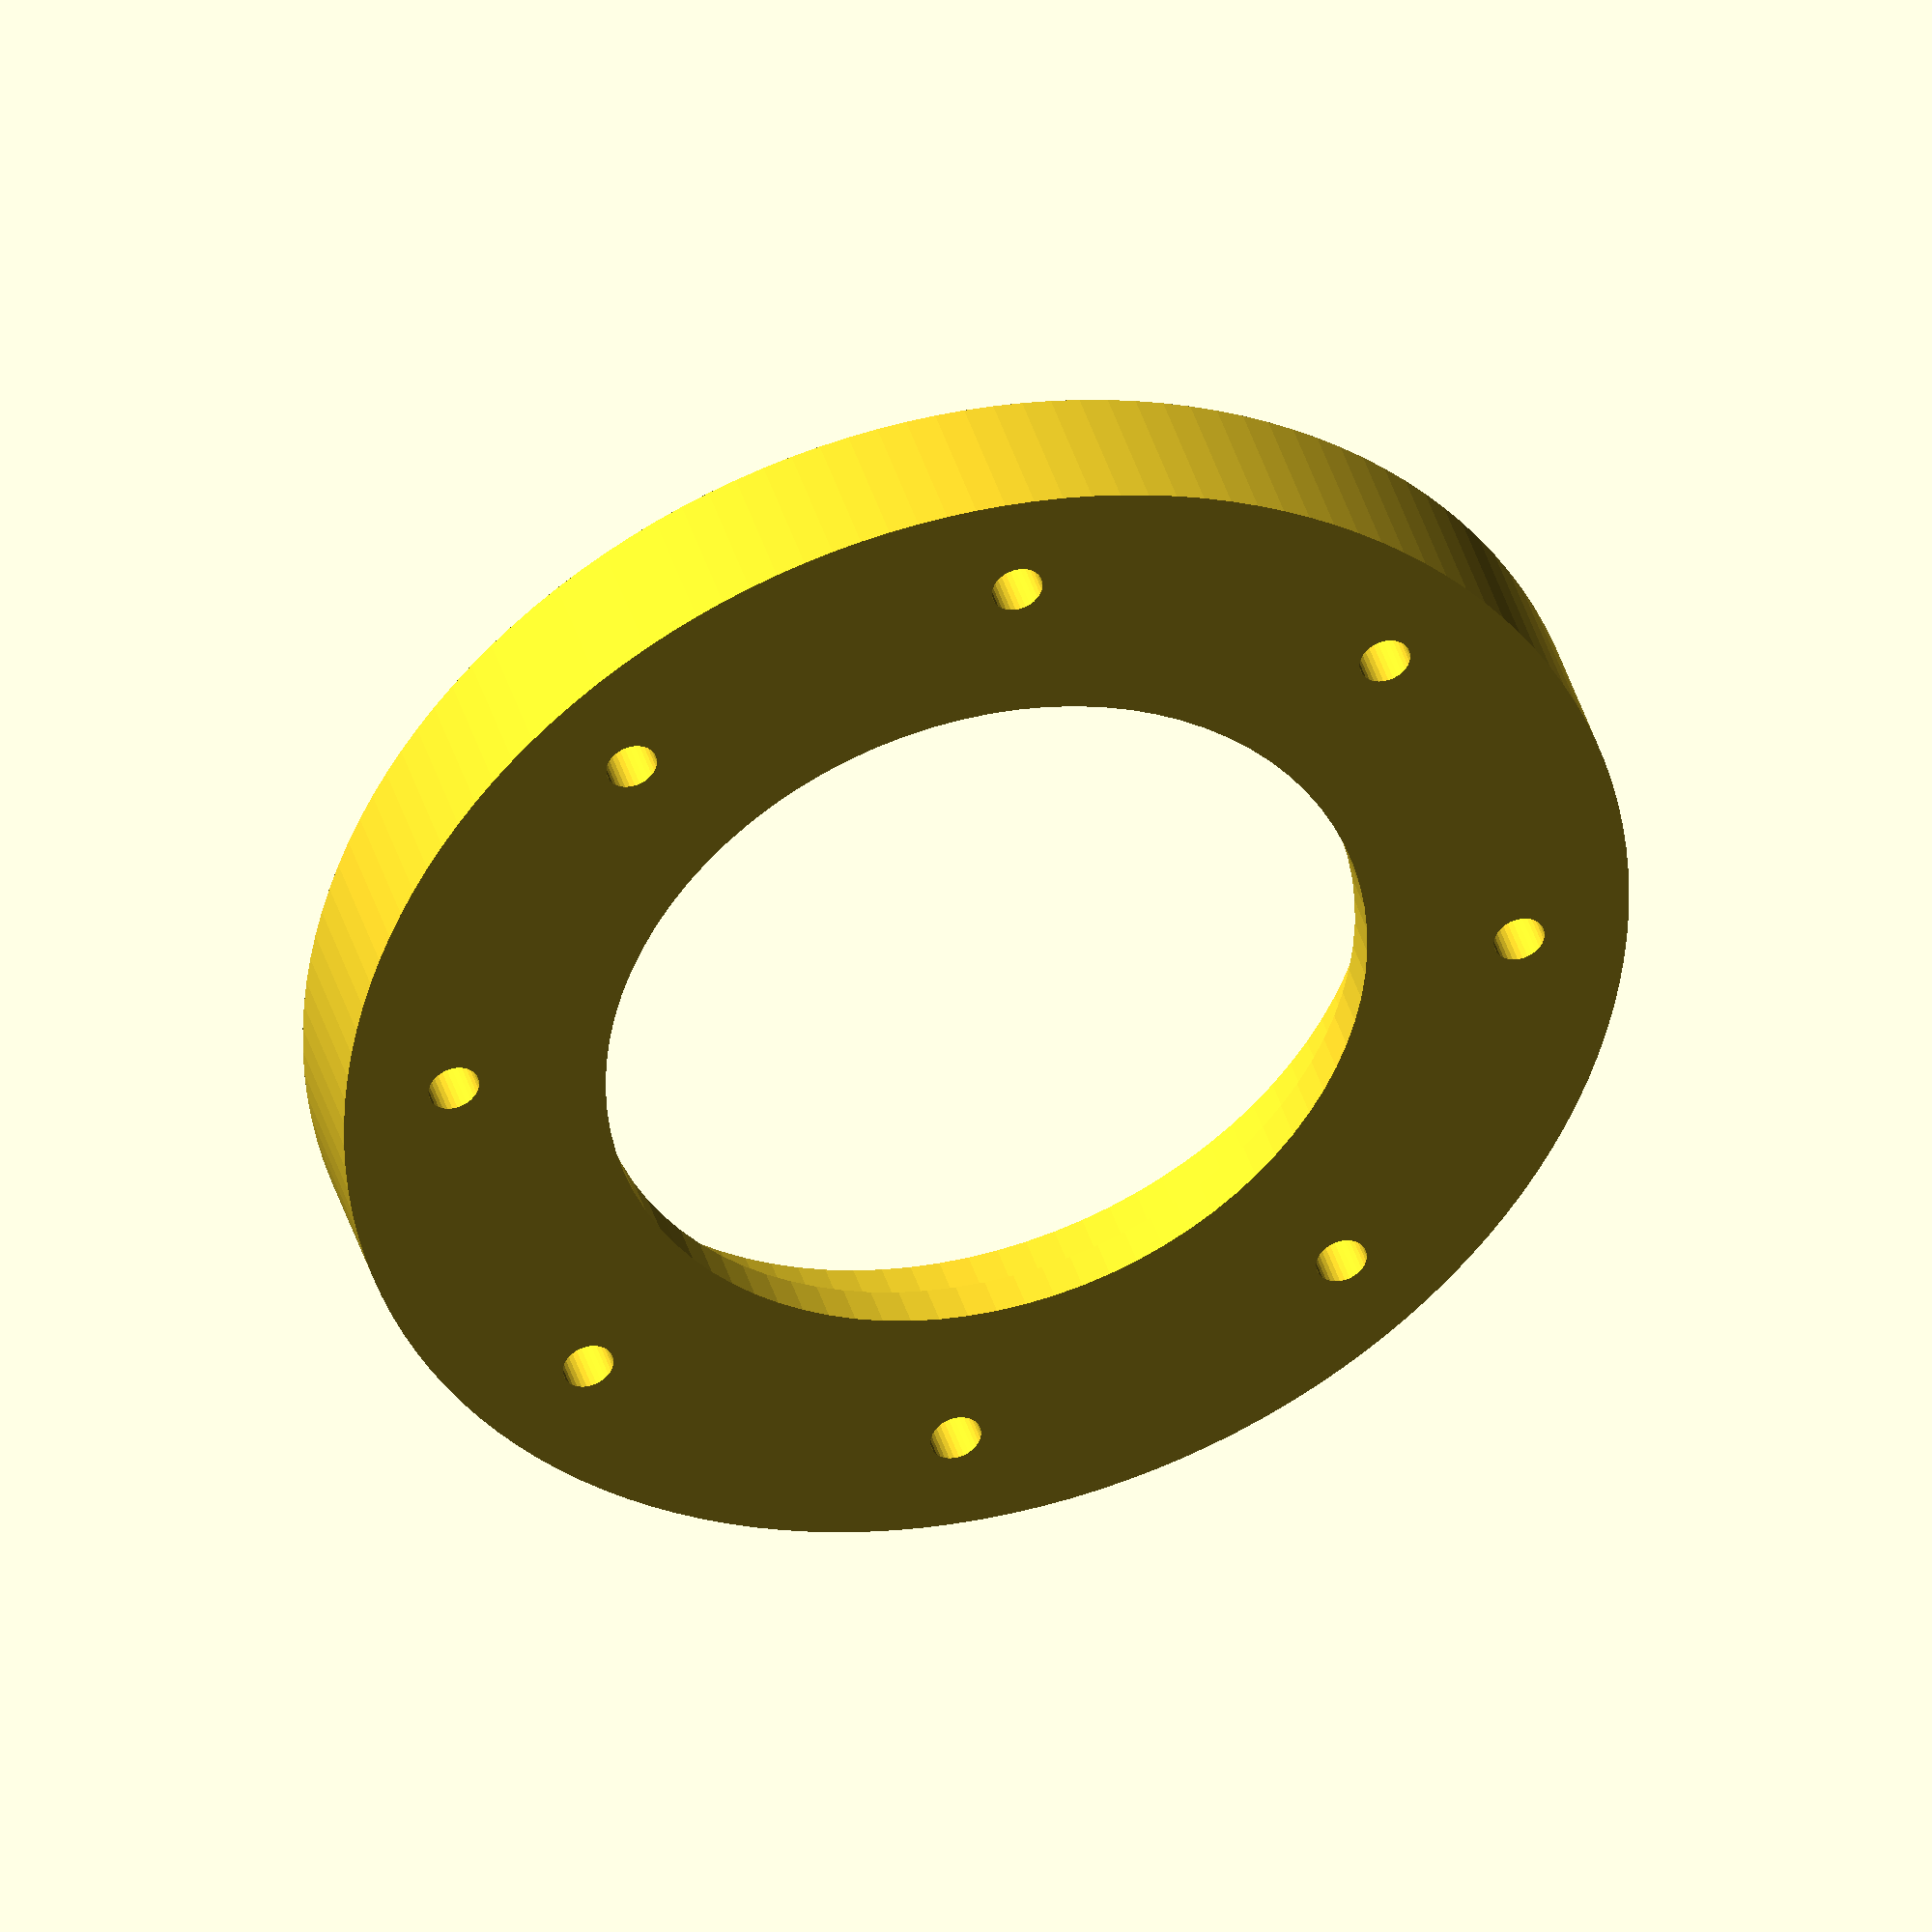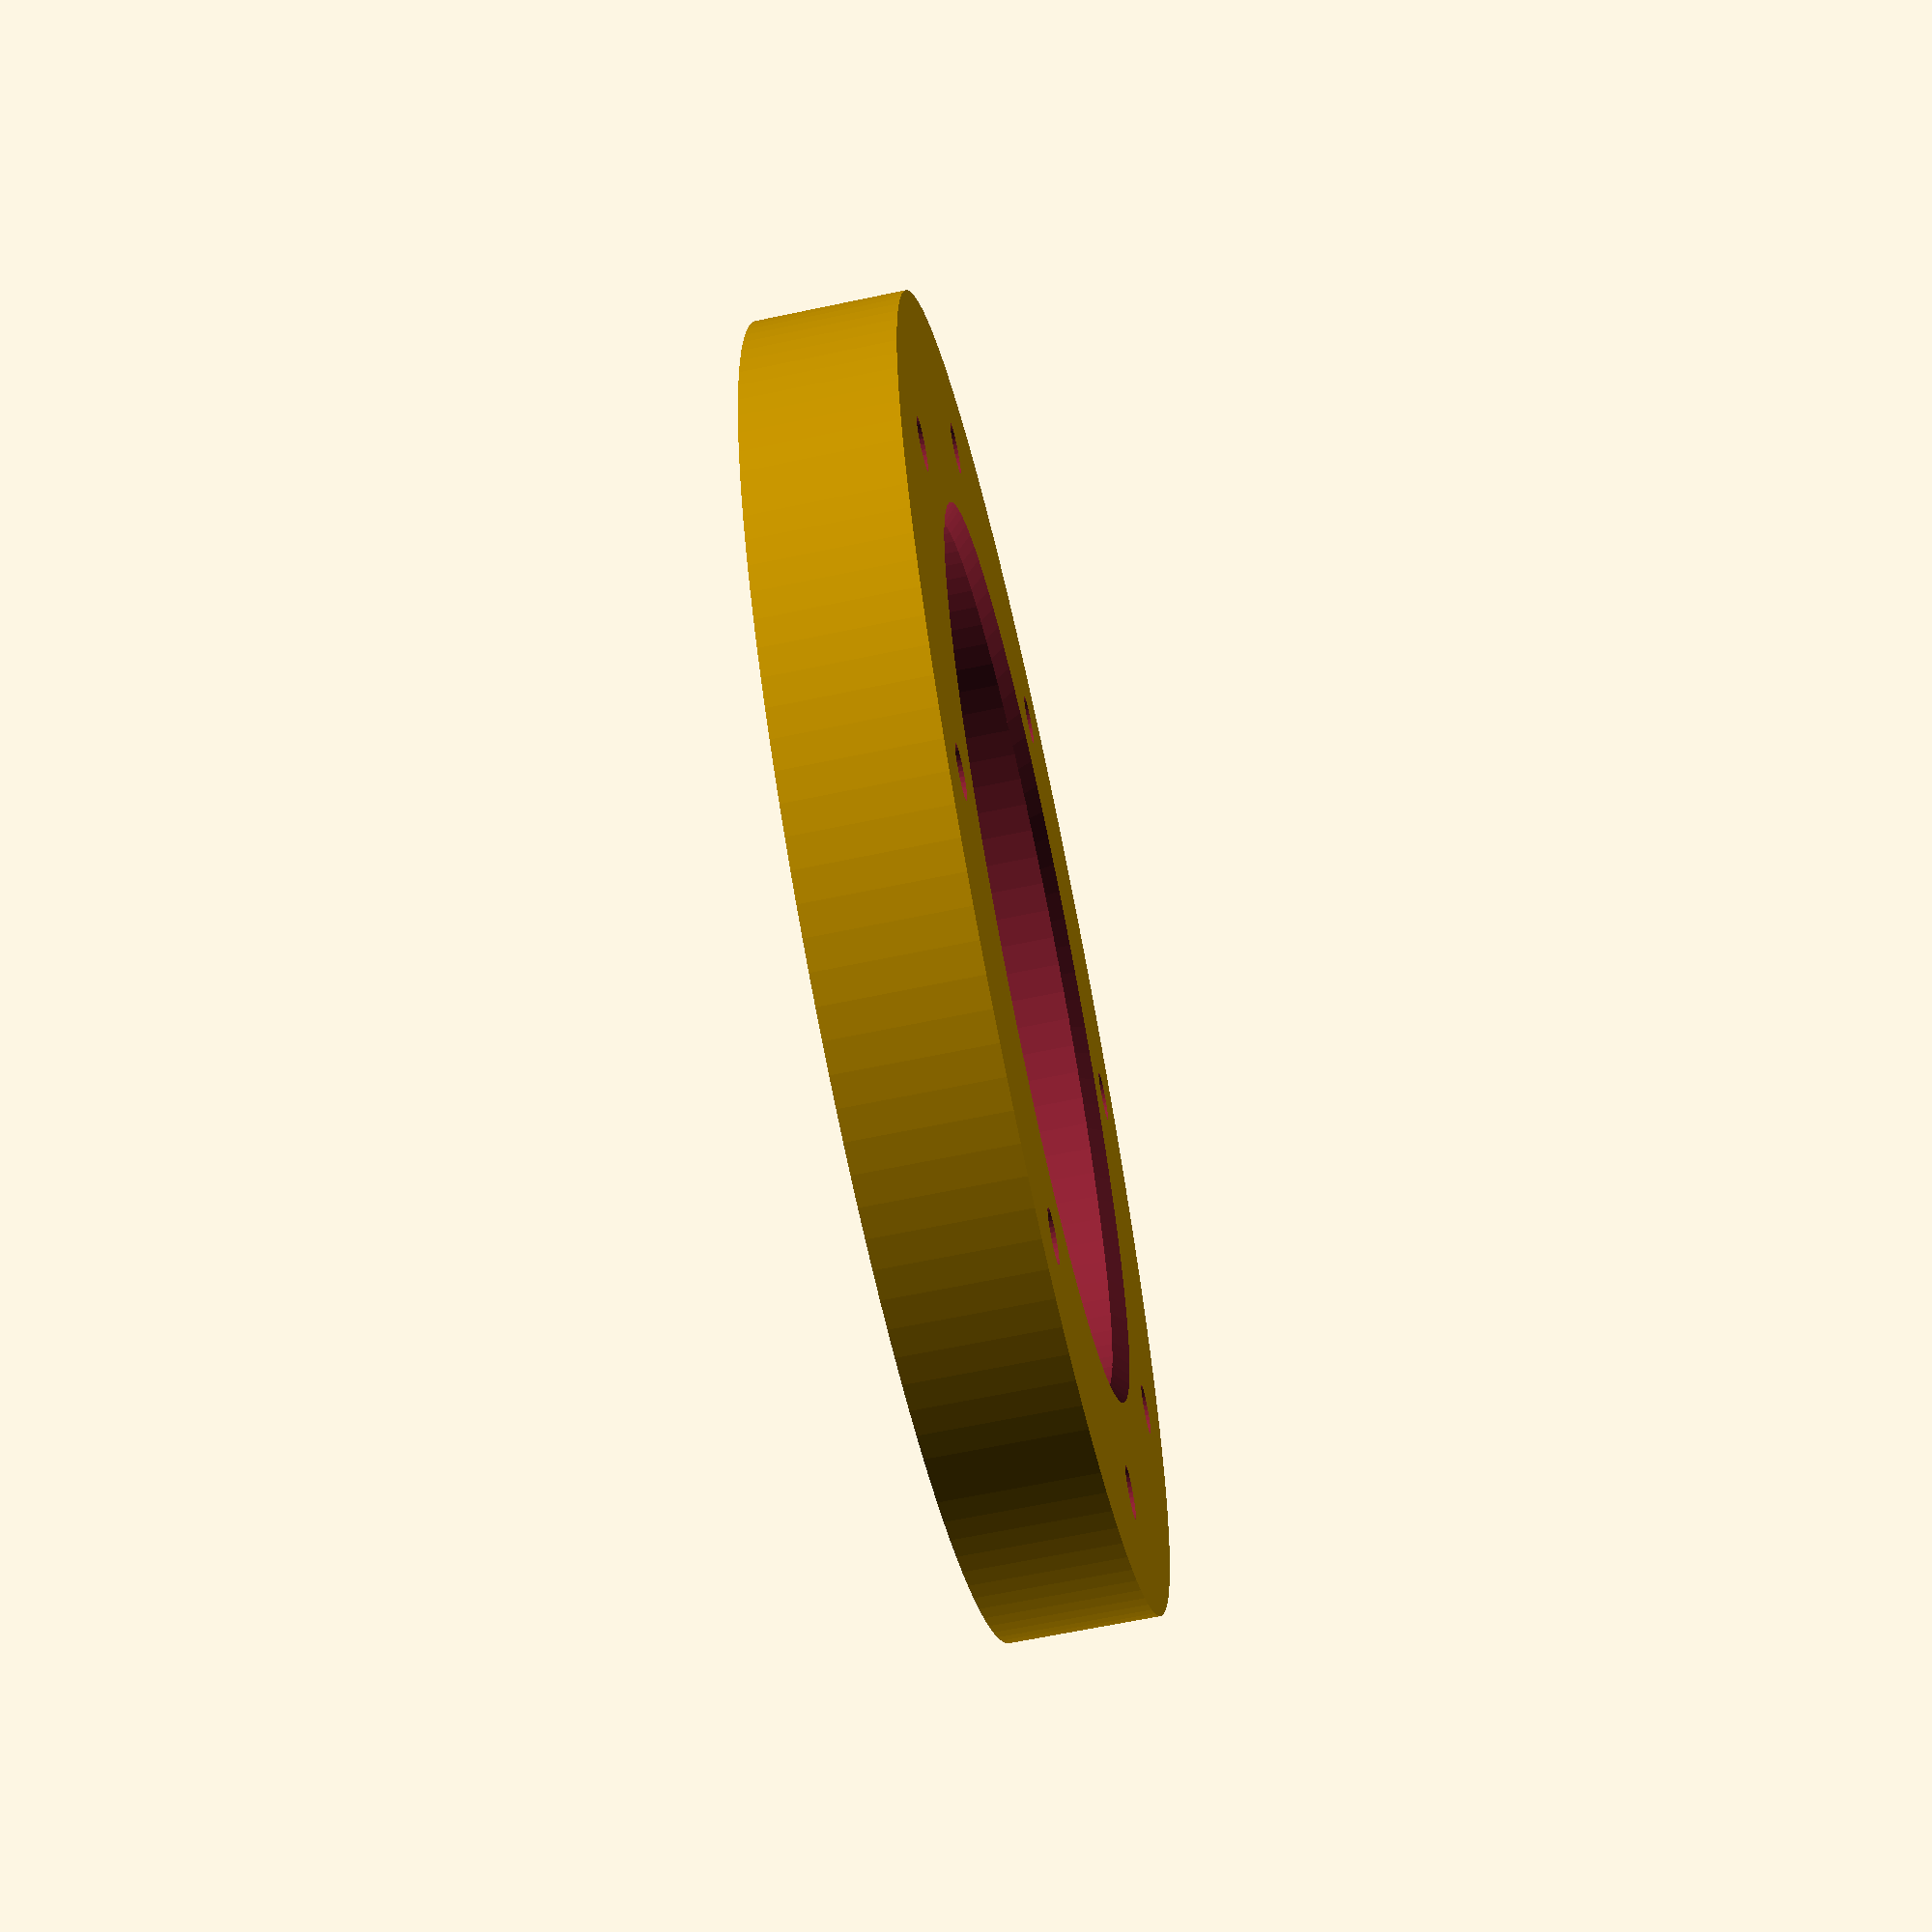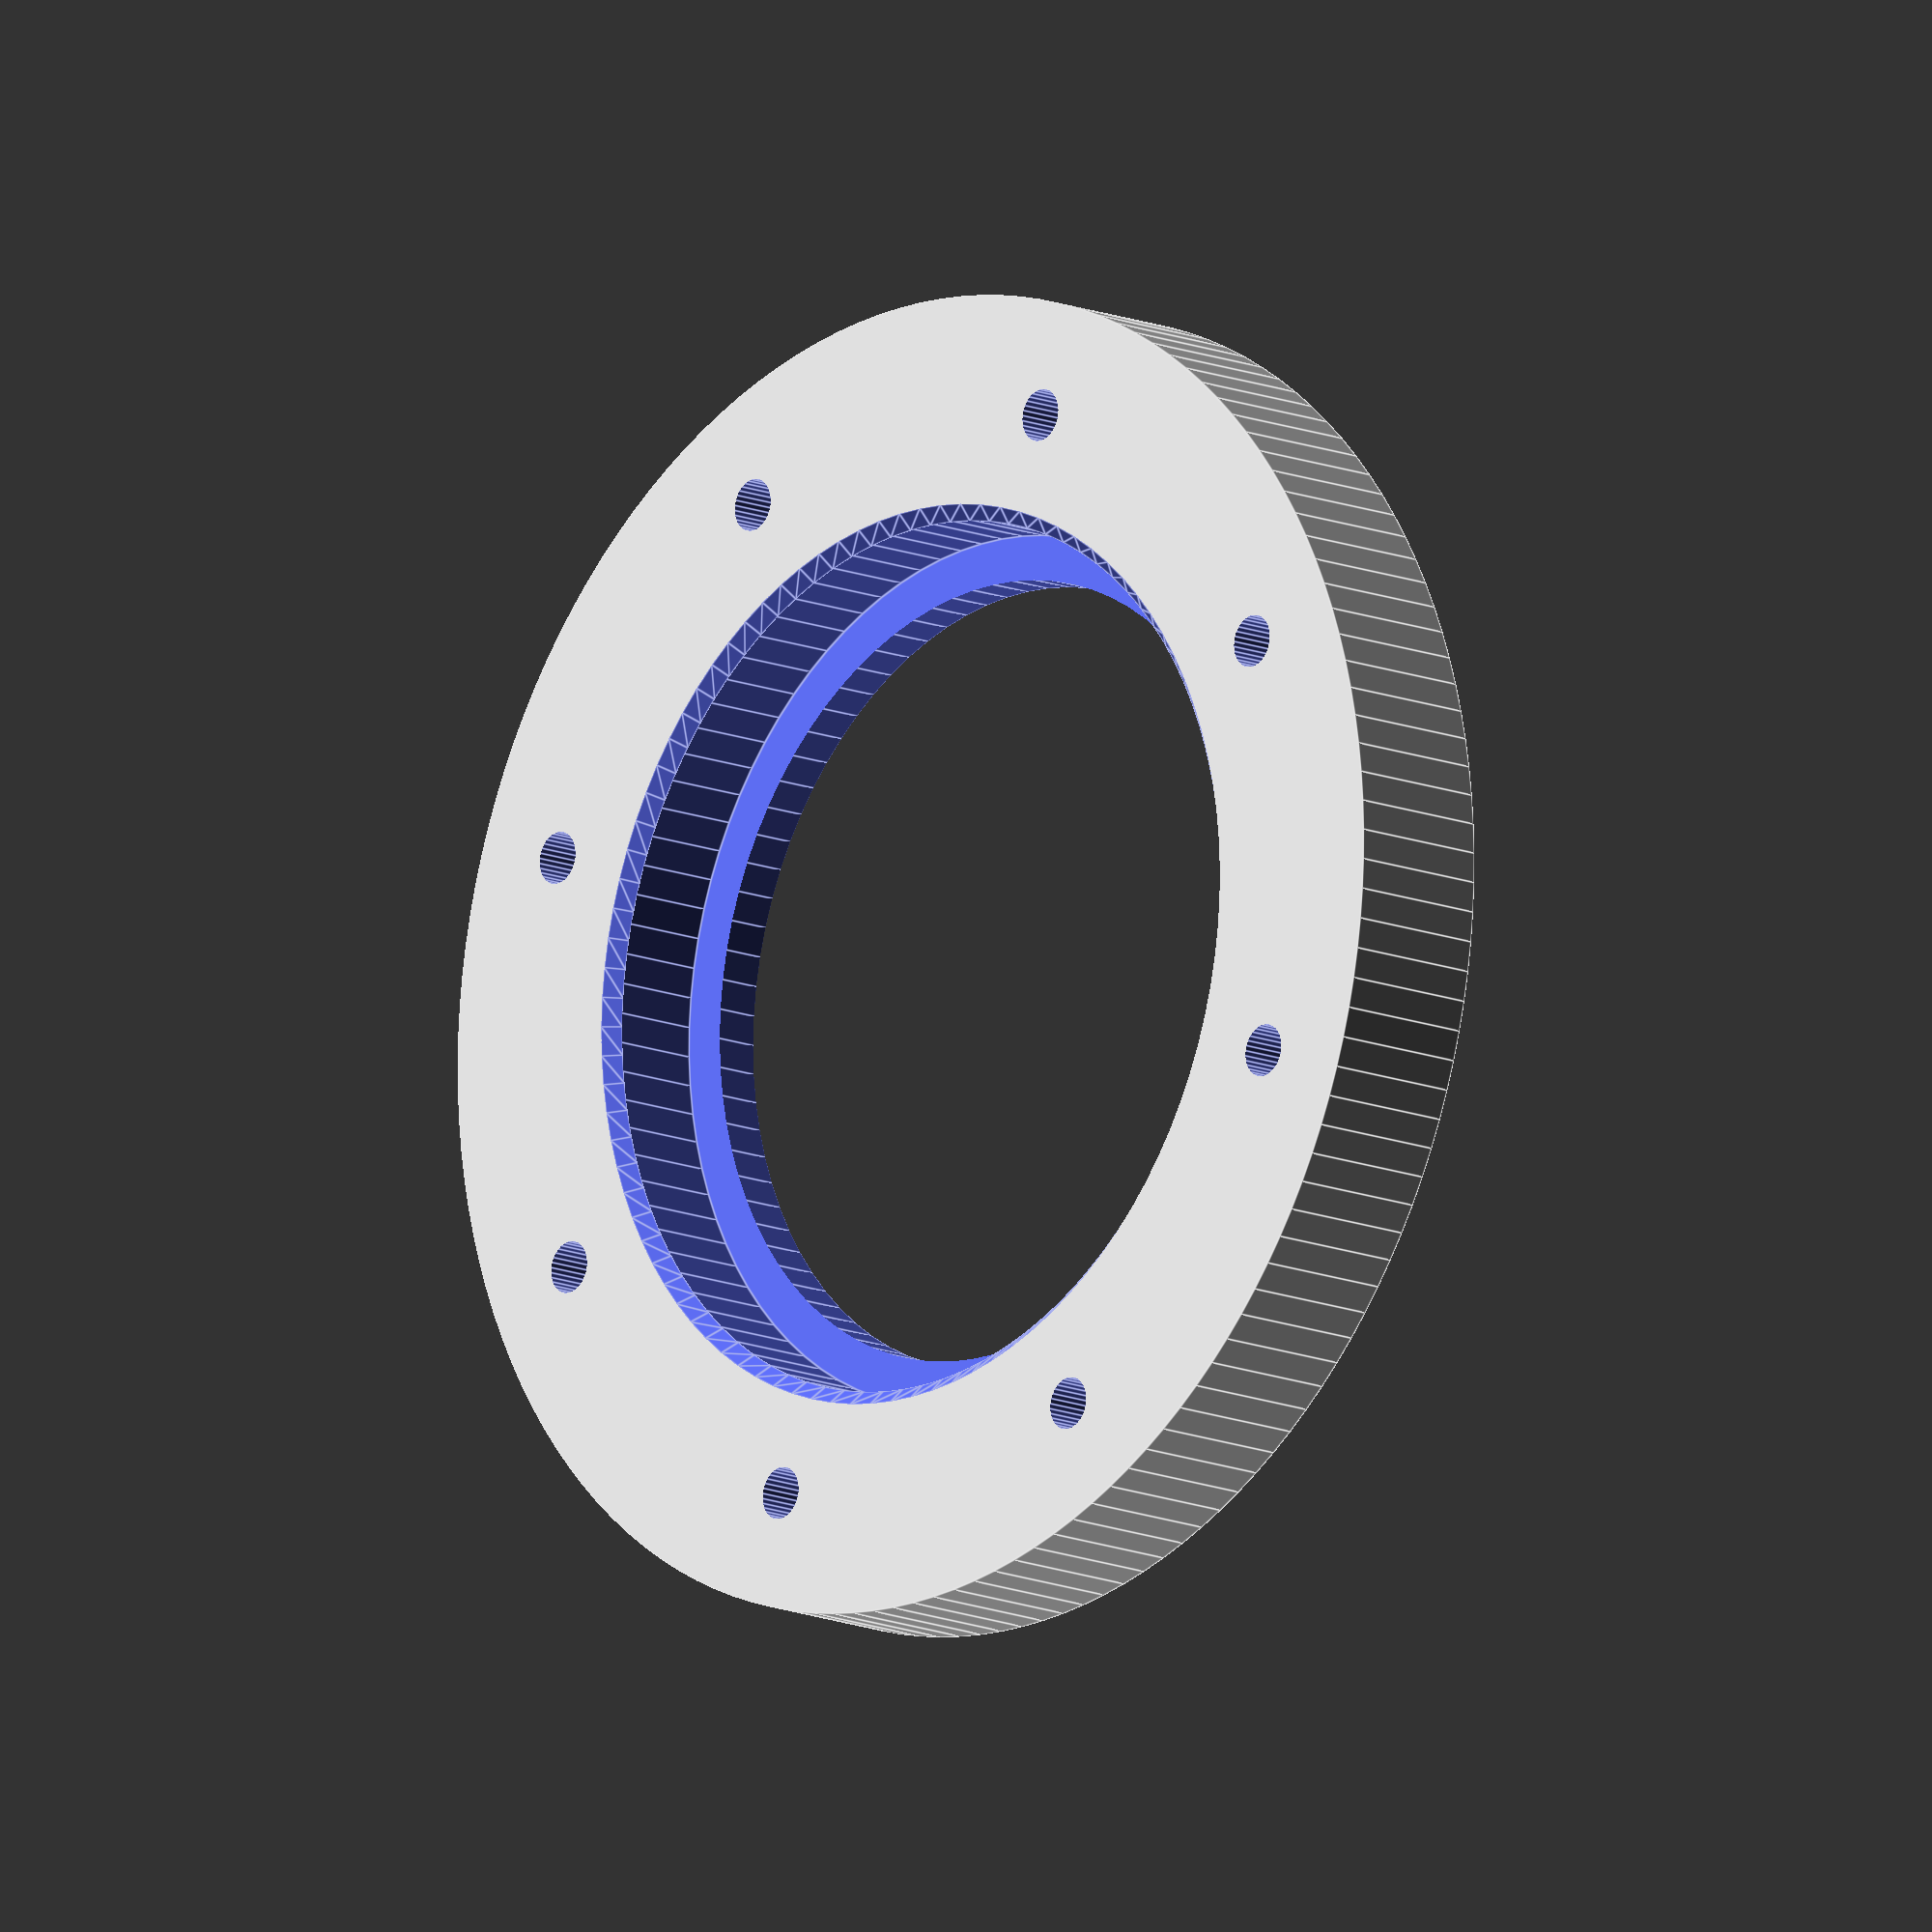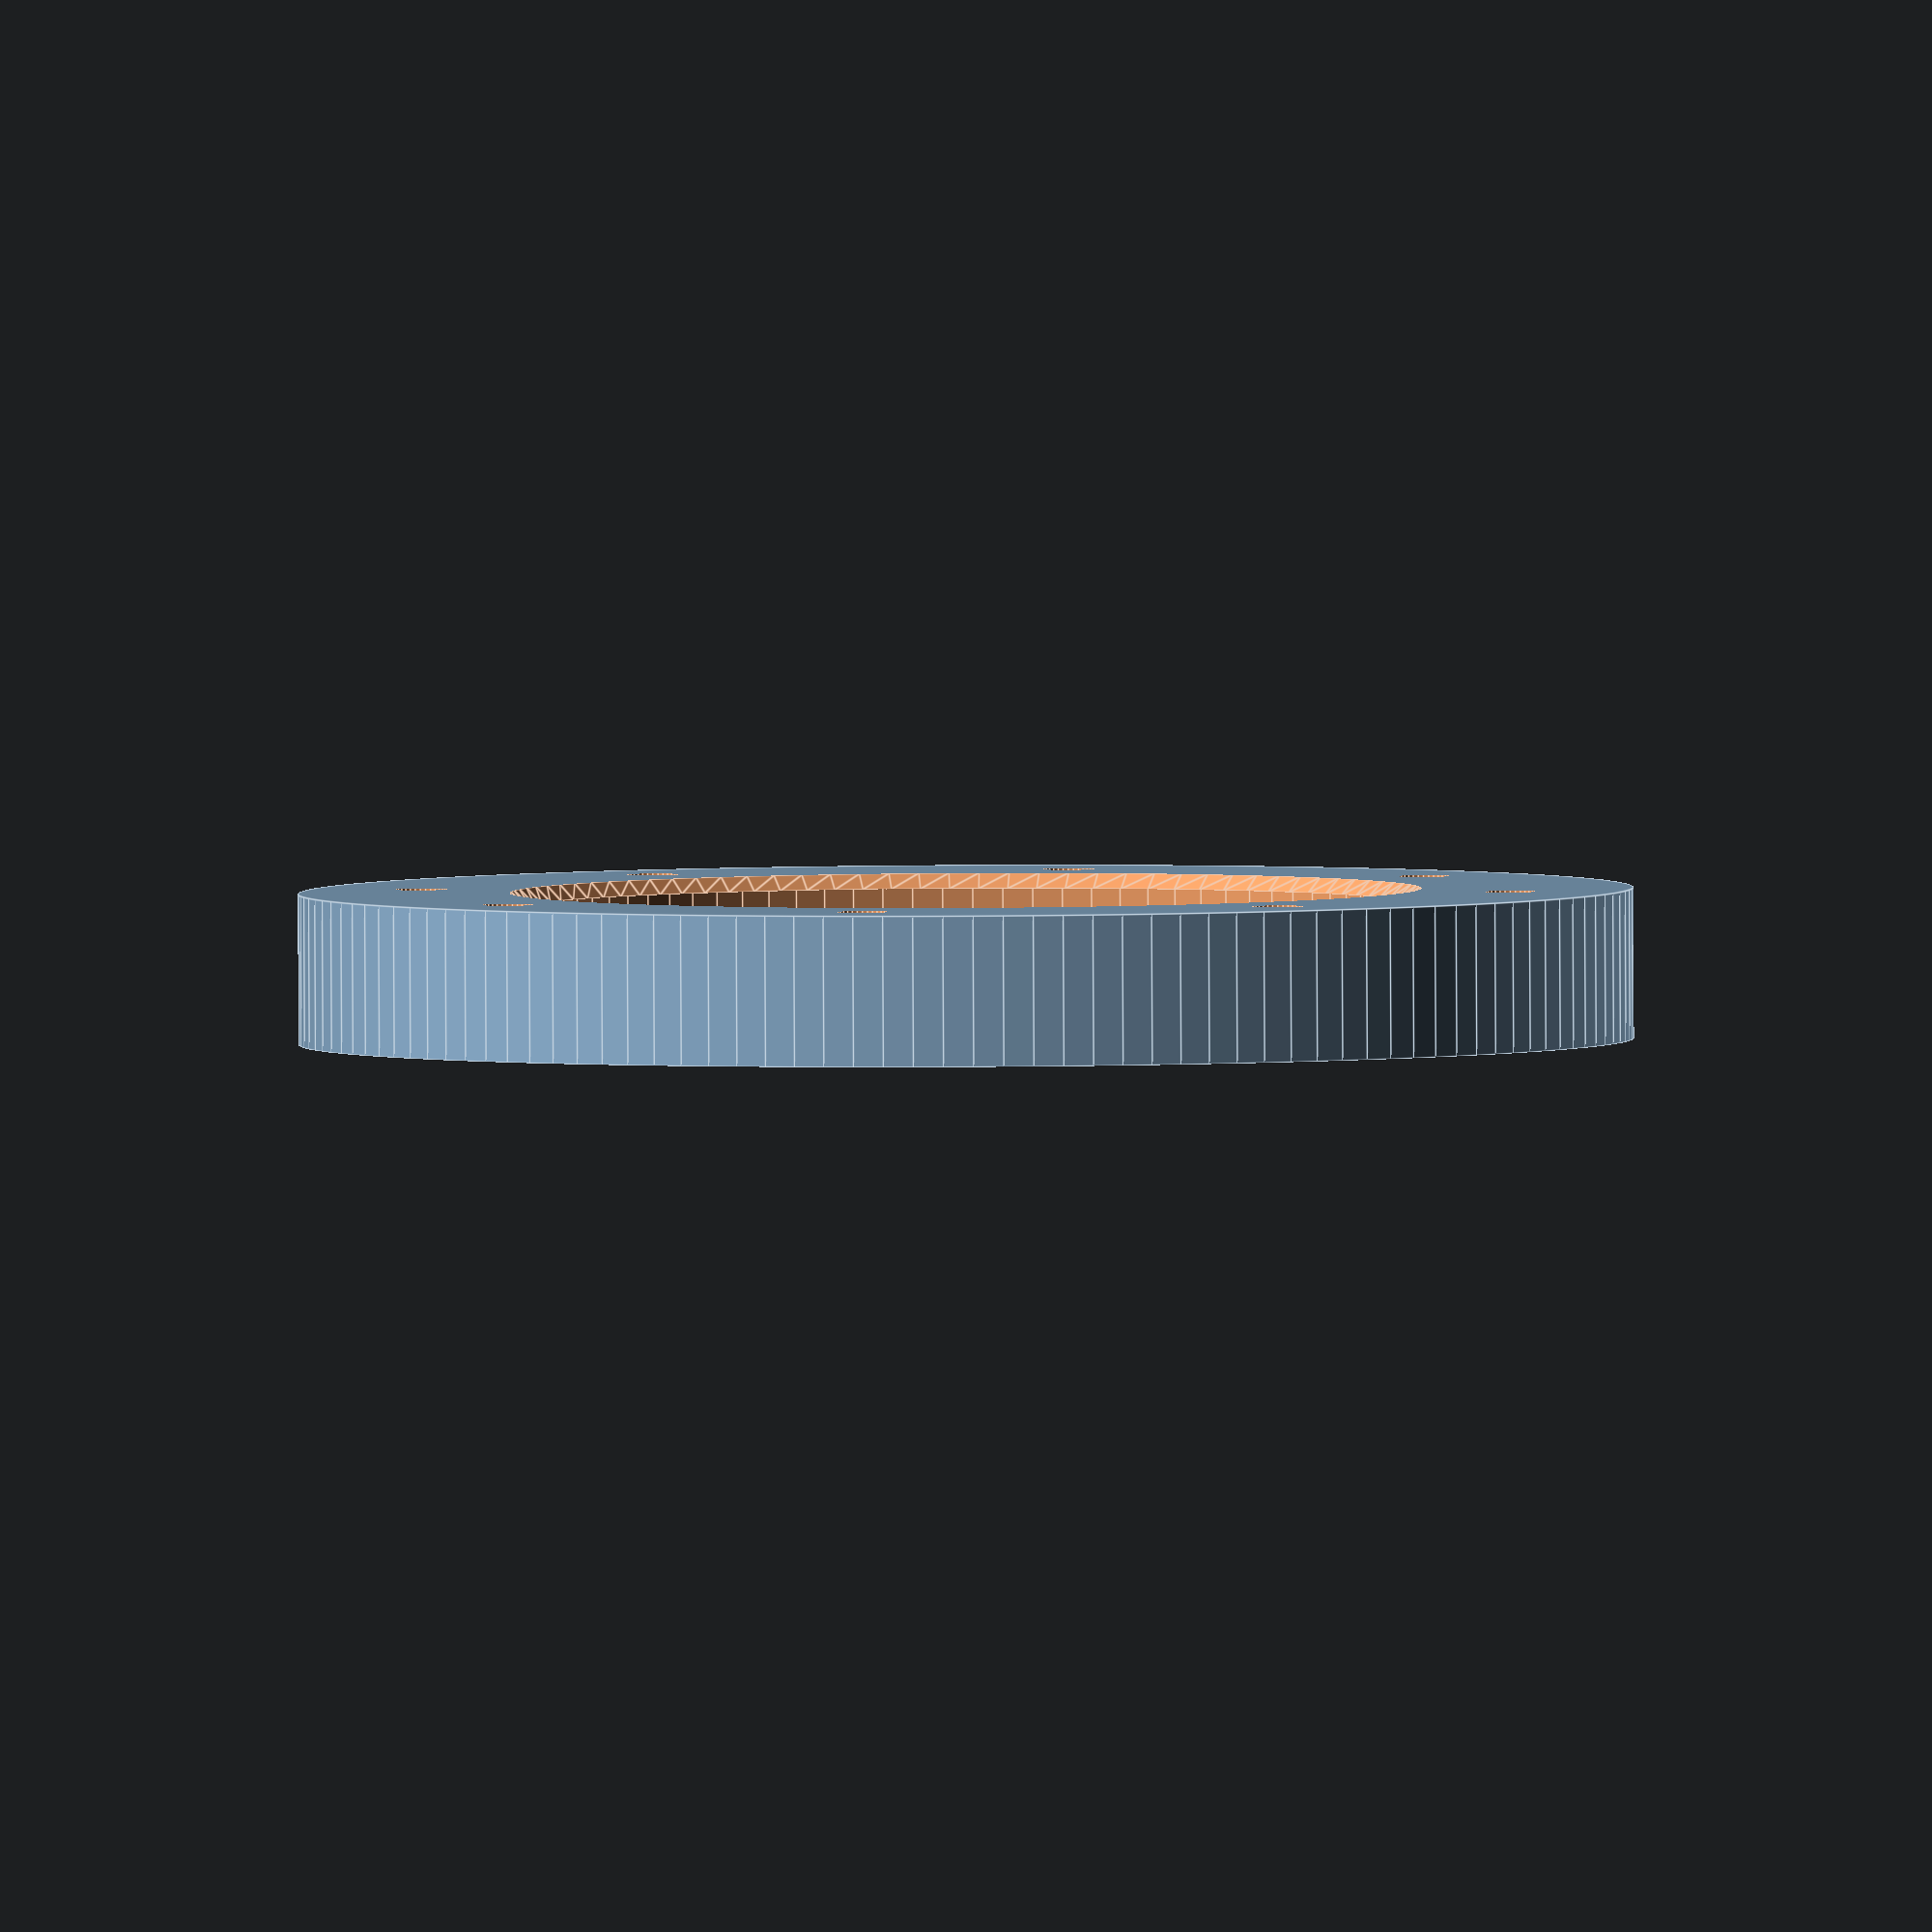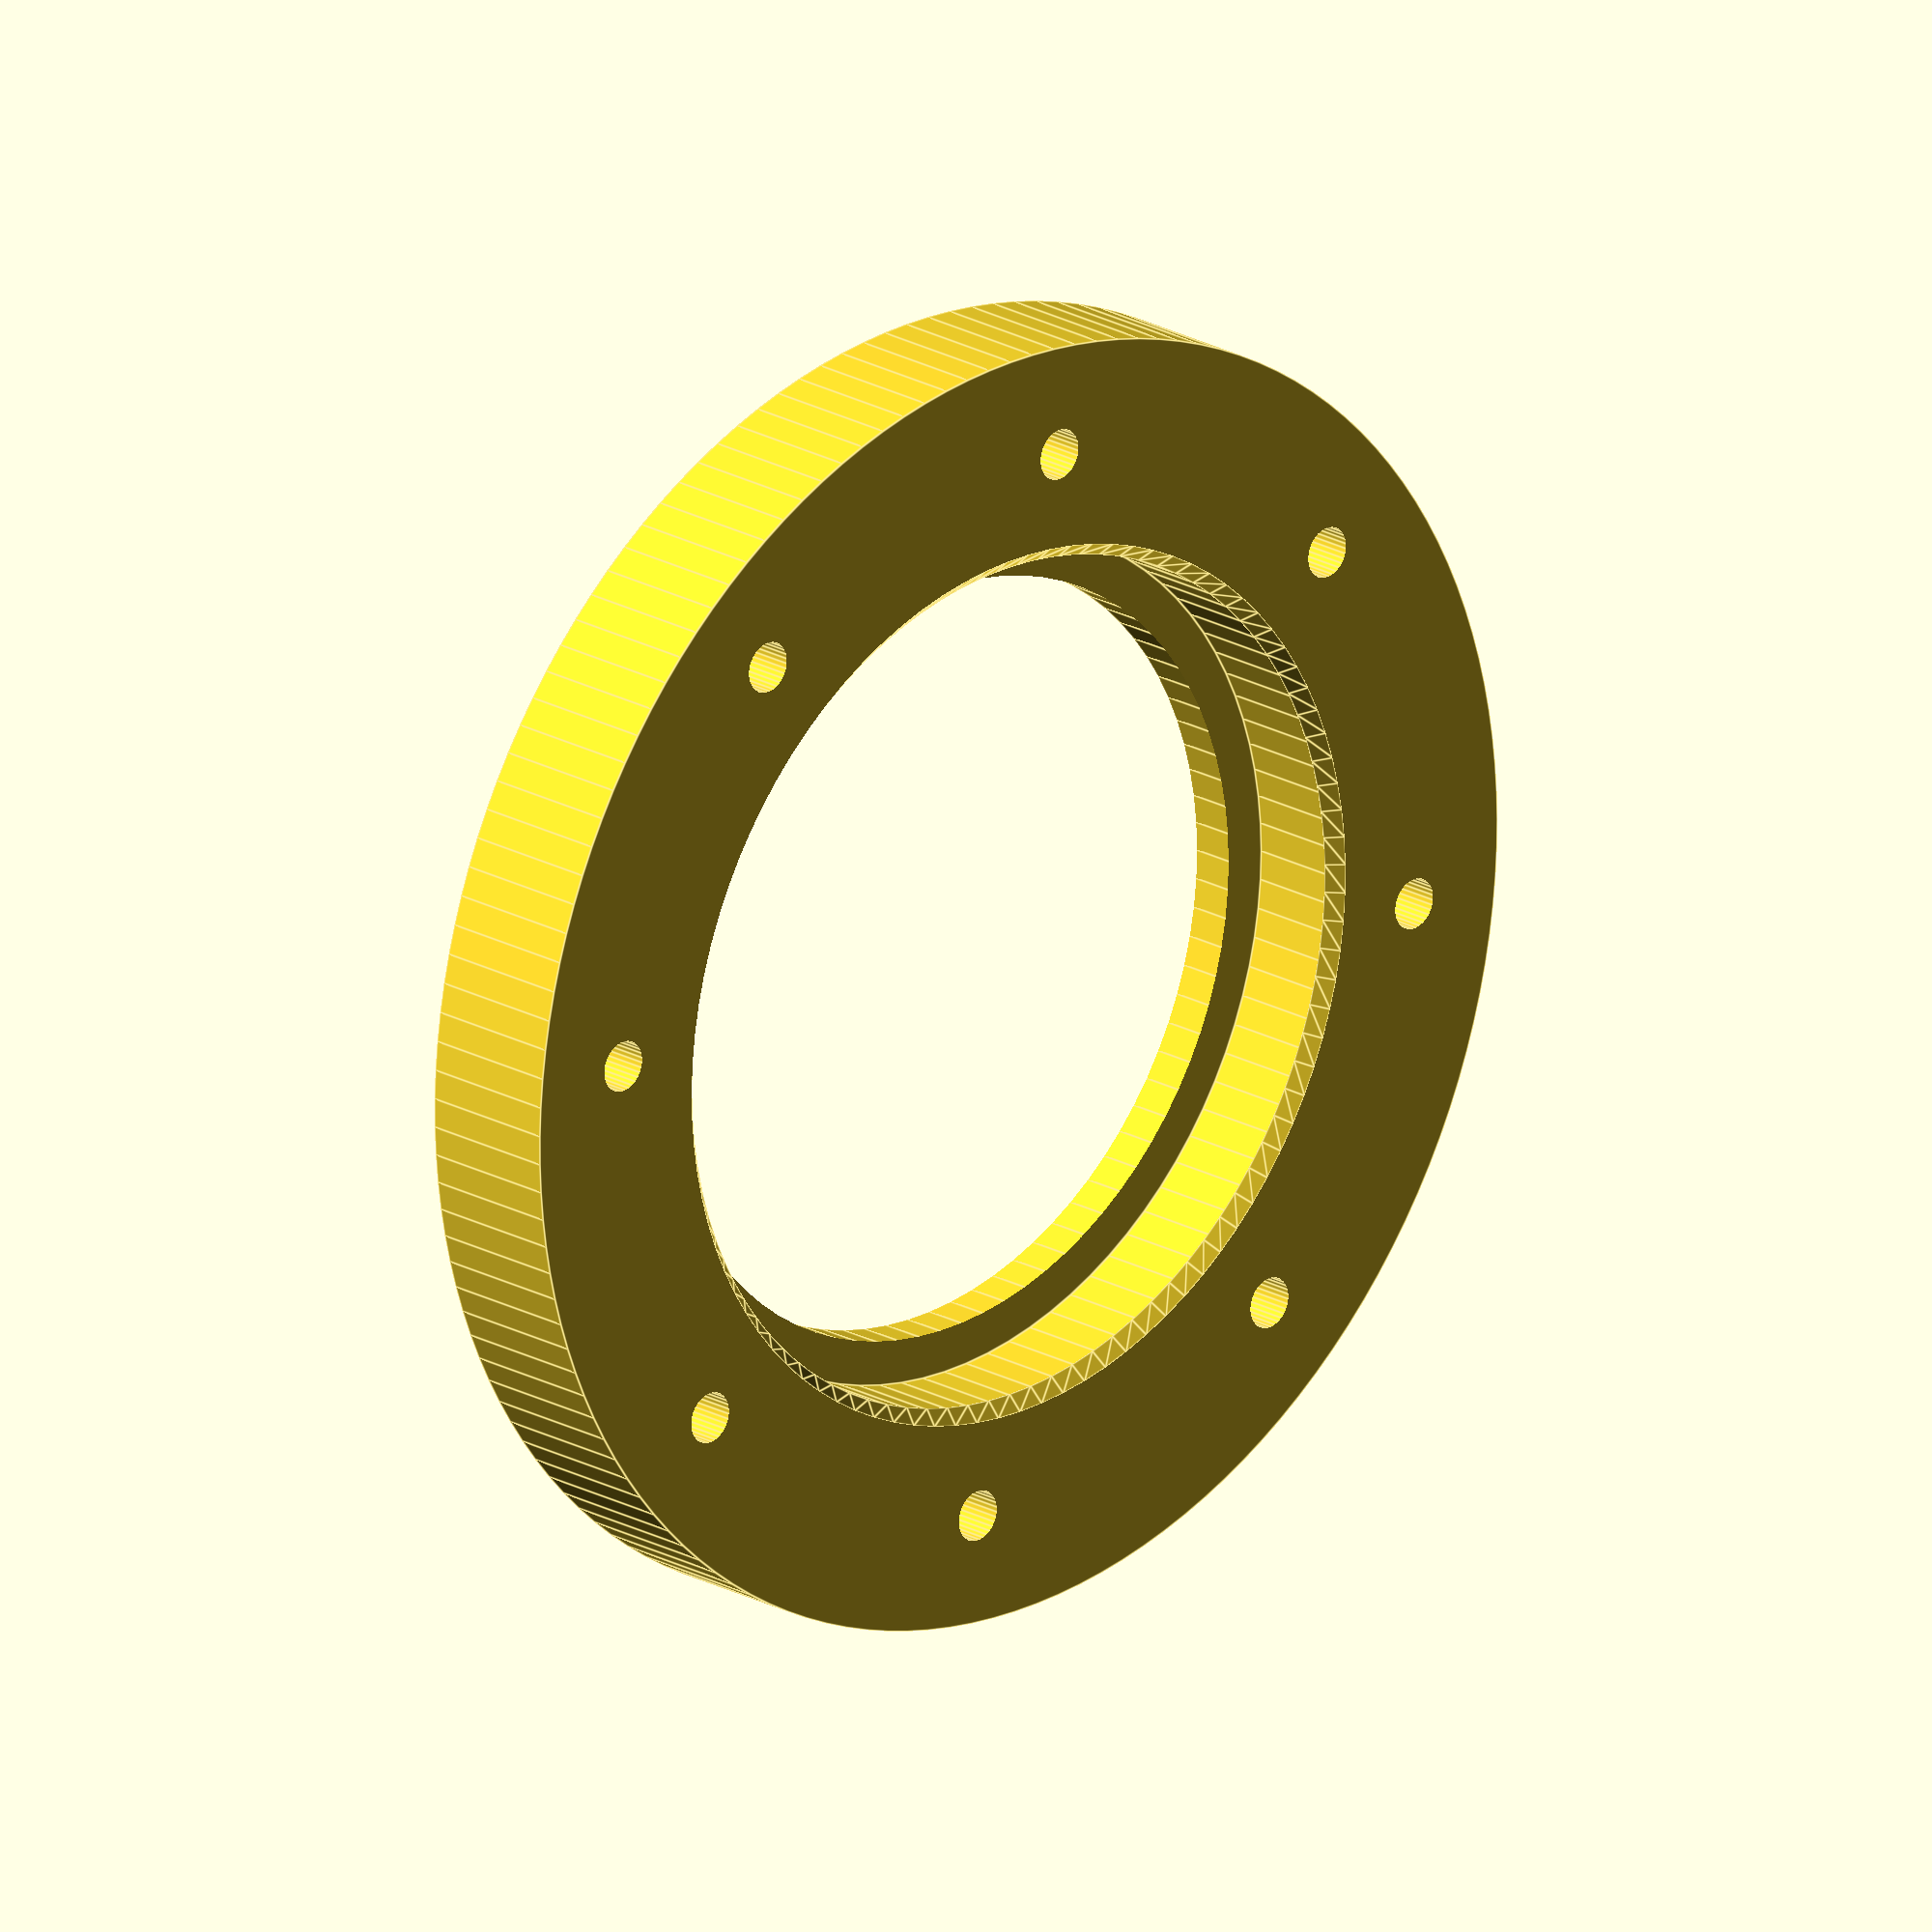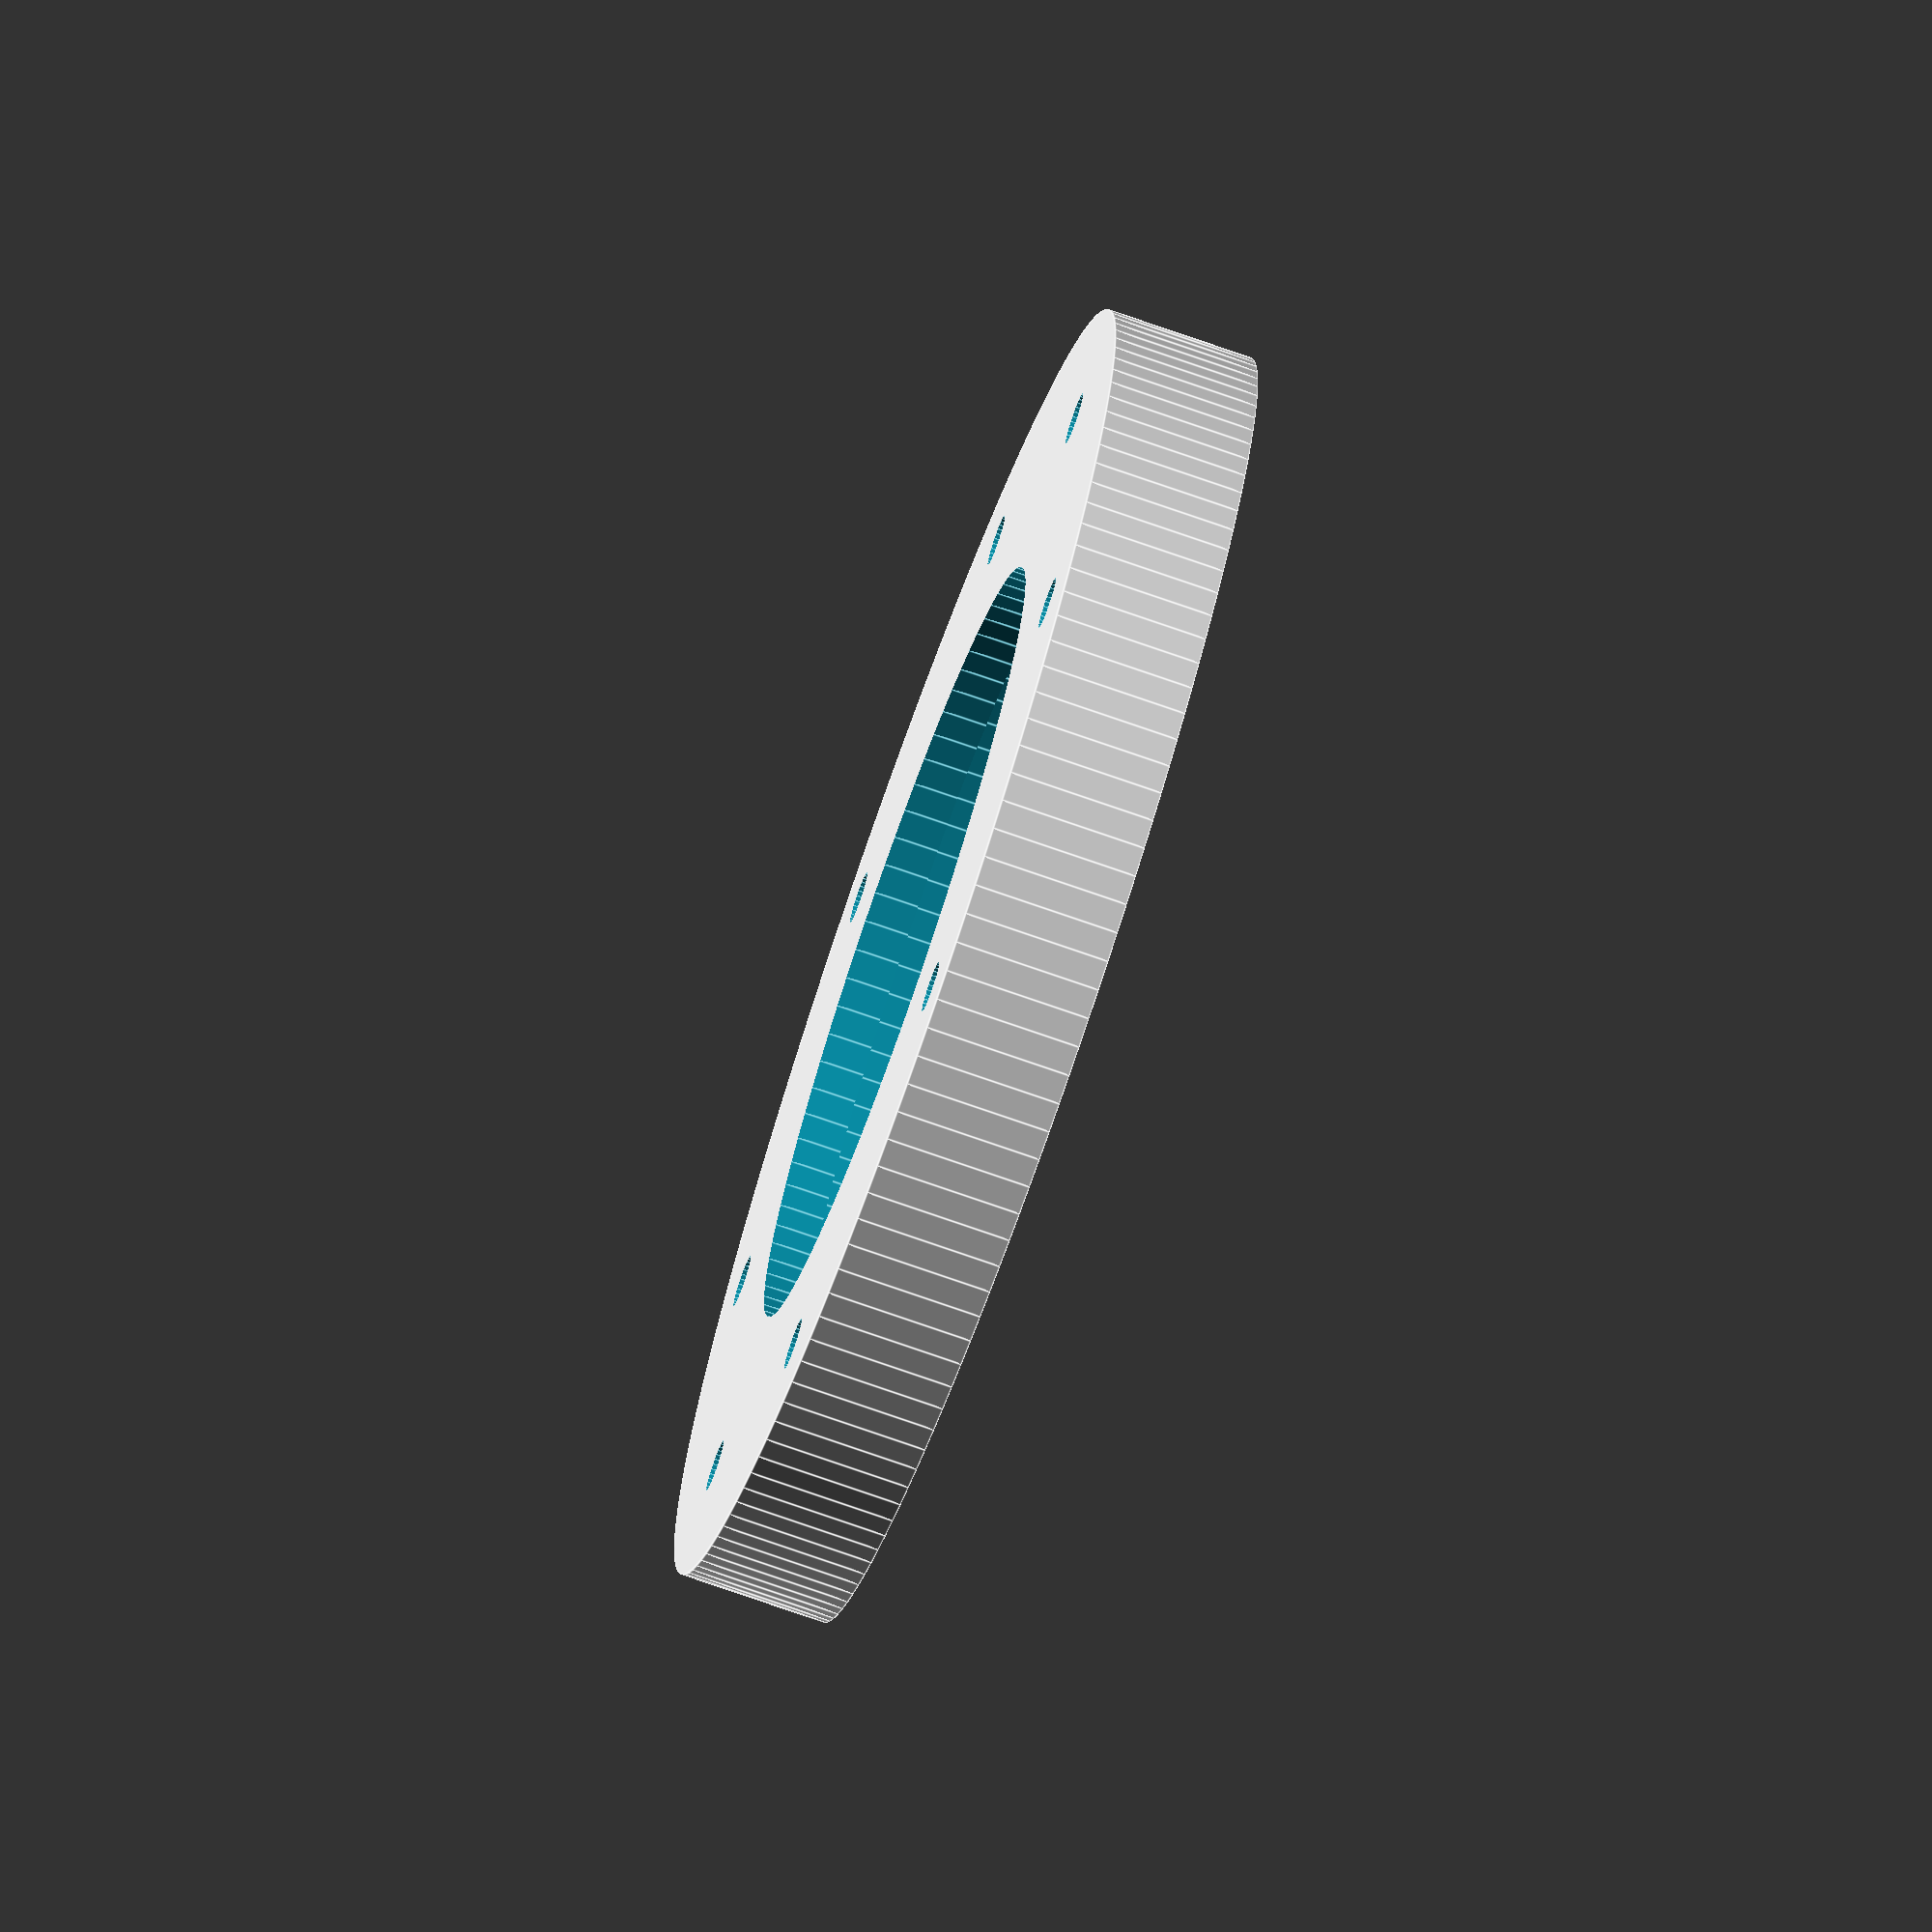
<openscad>
$fa = 1;
bearing_height = 7;
bearing_diameter = 58.4;
bearing_radius = bearing_diameter/2;
bearing_radius_edge = (bearing_diameter/2)-3;
mount_width = 15;
mount_radius = bearing_radius + mount_width ;
mount_screwhole_radius = 3.5/2;

difference() 
{
    cylinder(h = bearing_height + 3, r = mount_radius);
    translate([0,0,3]) cylinder(h = bearing_height+0.01, r = bearing_radius);
    
    for(rz = [0: 45 : 360])
    {
        rotate([0,0,rz]) translate([bearing_radius+(mount_width / 2),0,-0.1]) cylinder($fn = 32, h = 20, r = mount_screwhole_radius );
    }
    
    translate([0,0,-0.1]) cylinder(h = 20, r = bearing_radius_edge);
    
    translate([0,0,bearing_height +  3 - 0.99]) cylinder(h = 1, r1 = bearing_radius, r2 = bearing_radius+1);
        
}

</openscad>
<views>
elev=139.1 azim=41.7 roll=15.8 proj=o view=solid
elev=64.7 azim=222.7 roll=282.0 proj=p view=wireframe
elev=13.6 azim=245.2 roll=47.3 proj=o view=edges
elev=87.8 azim=55.7 roll=0.3 proj=o view=edges
elev=339.5 azim=320.9 roll=315.8 proj=o view=edges
elev=74.7 azim=326.3 roll=250.7 proj=o view=edges
</views>
